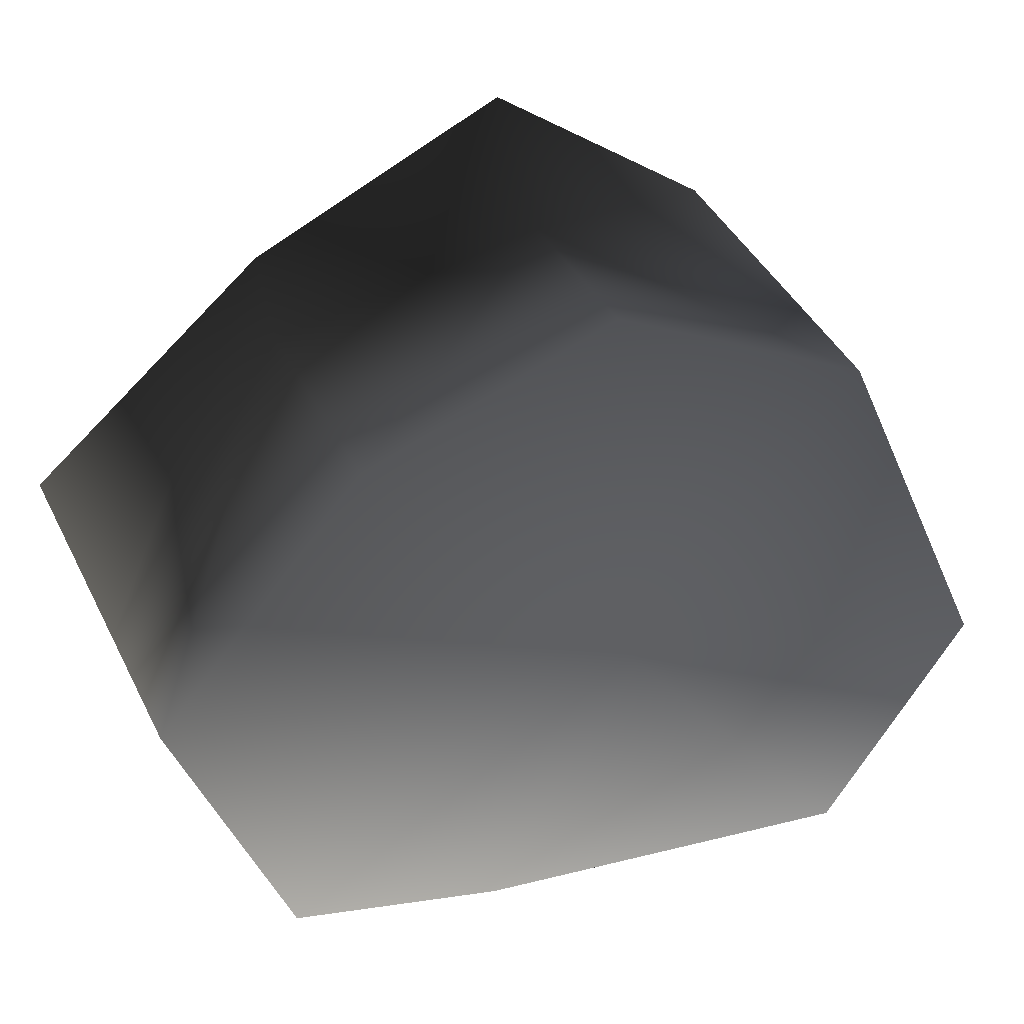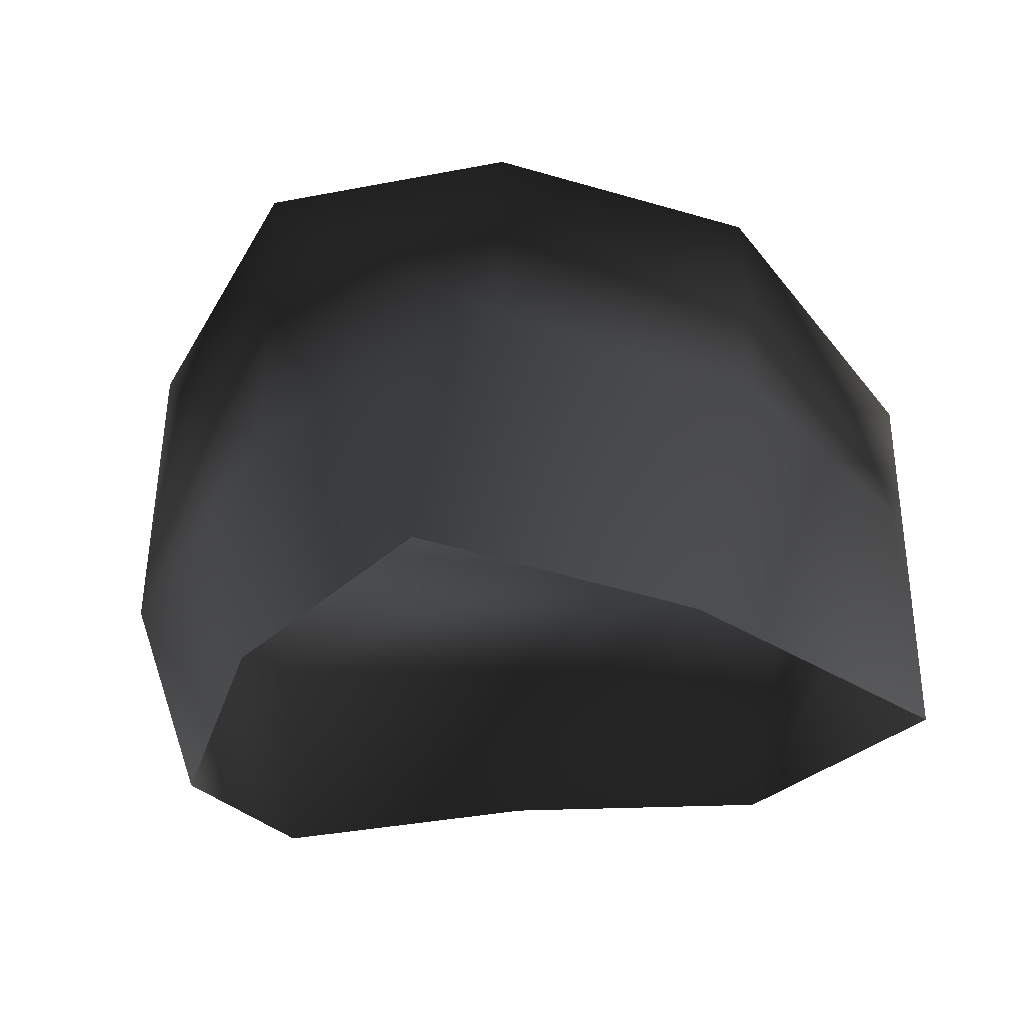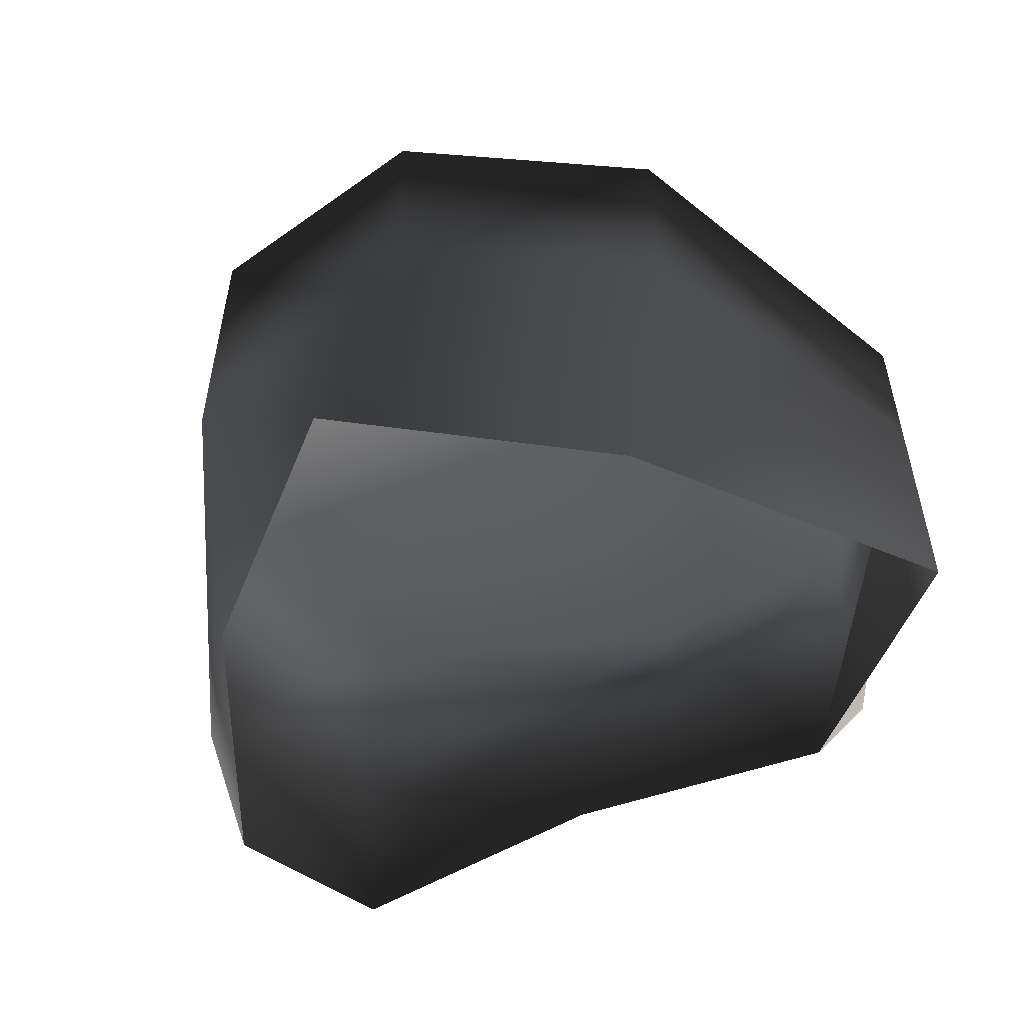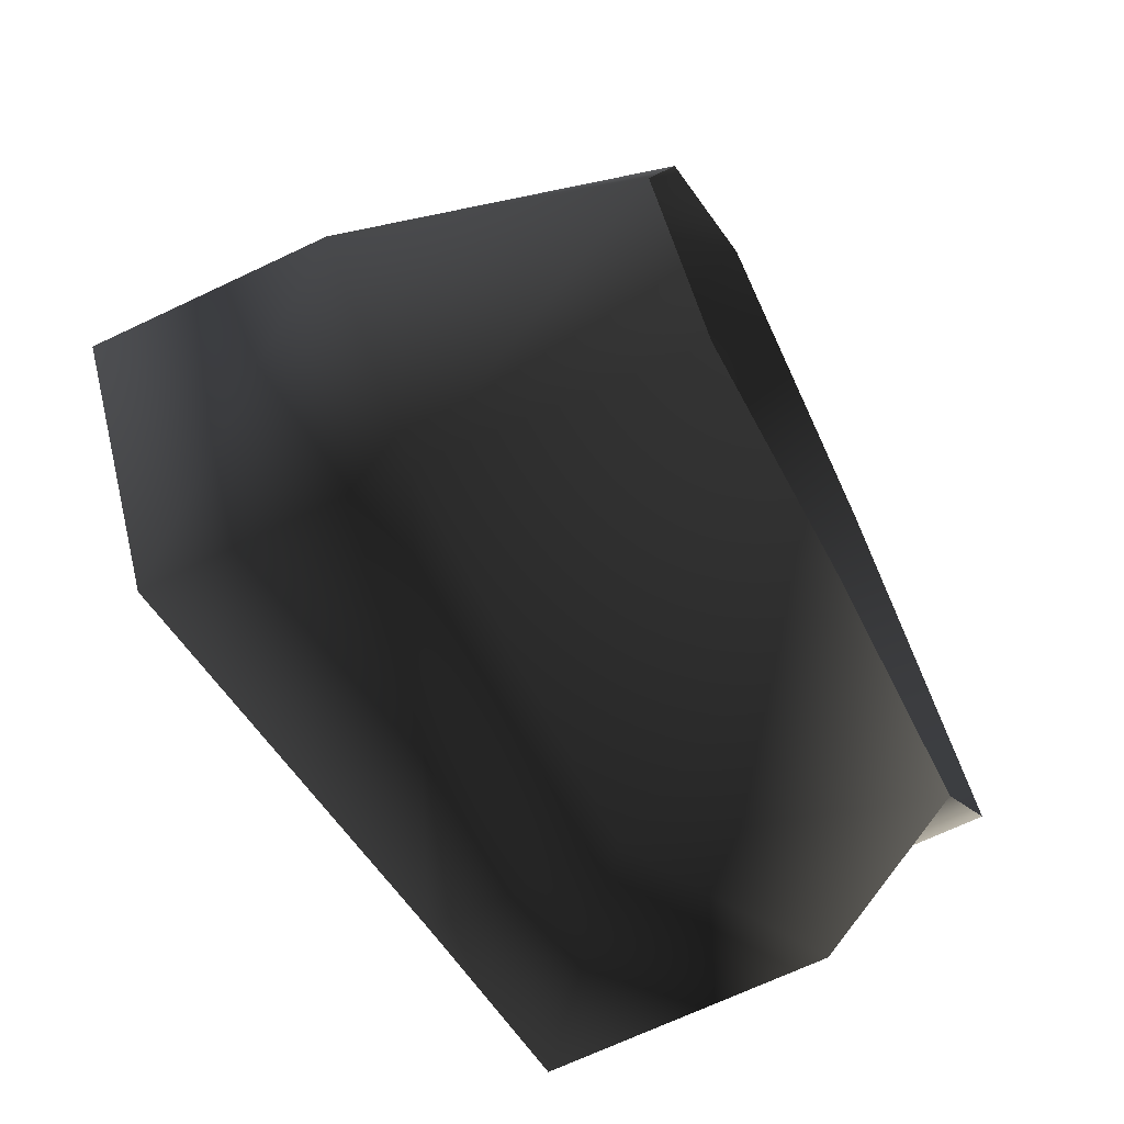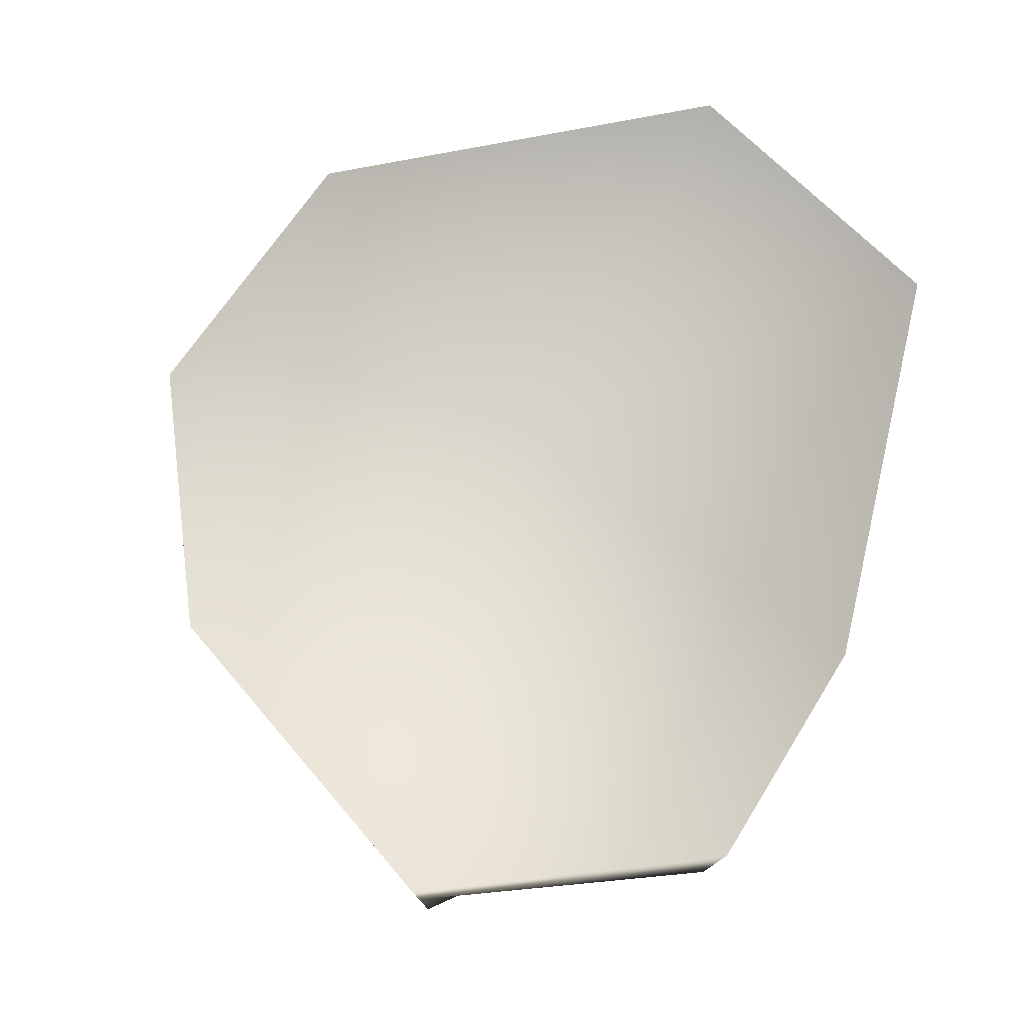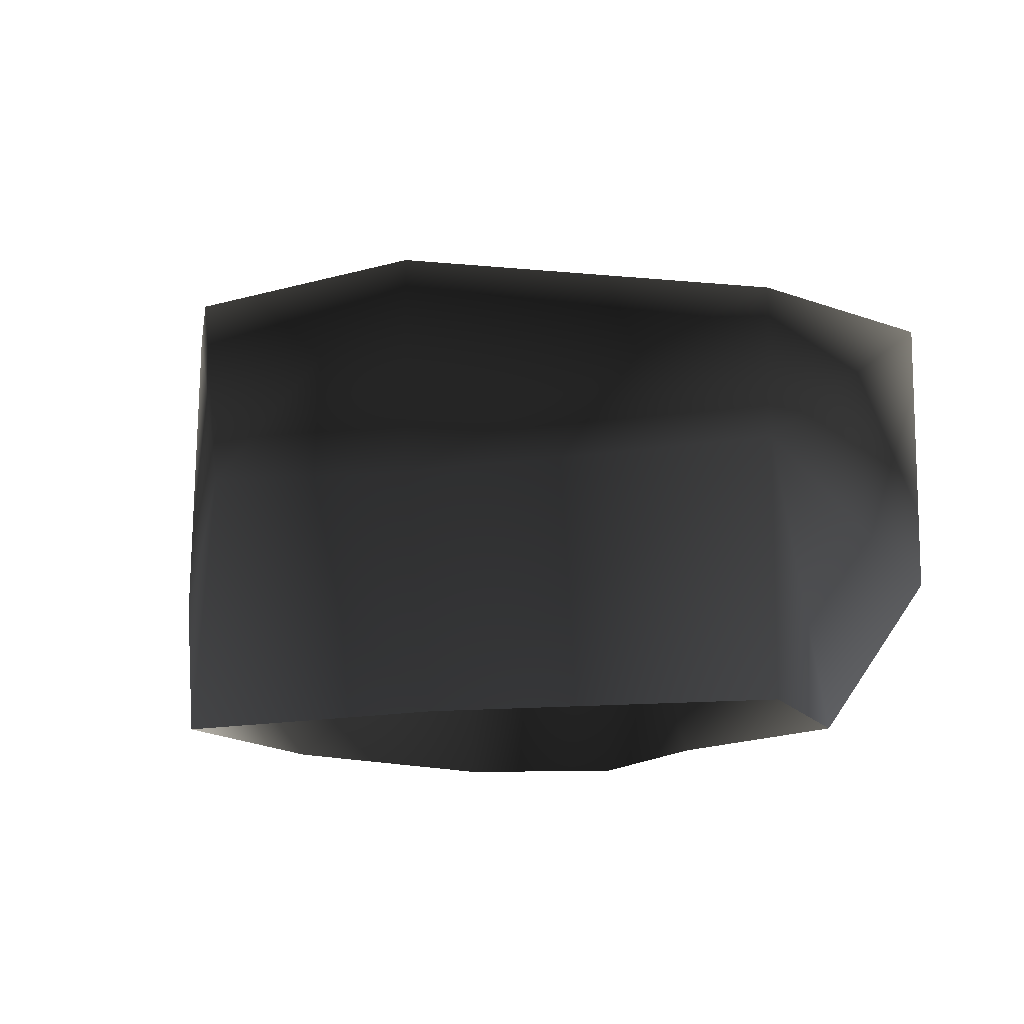
<metadata>
{"format":"obj","ext":"obj","renderer":"f3d","projection":"perspective","resolution":1024,"background":"white","views":[{"elev":42.4,"azim":154.9,"up":"+Z"},{"elev":-33.8,"azim":-1.7,"up":"+Y"},{"elev":-53.6,"azim":15.2,"up":"+Y"},{"elev":-65.6,"azim":-63.7,"up":"+Z"},{"elev":77.3,"azim":103.4,"up":"+Y"},{"elev":-11.9,"azim":55.8,"up":"+Y"}]}
</metadata>
<code>
v -1.772 17.07 35.22
v -21.37 20.29 26
v -1.772 21.51 3.8
v -33.77 23.2 -4.414
v 18.8 16.94 27.81
v 35.61 14.38 4.655
v -22.46 22.49 -24.67
v 8.506 17.07 -25.64
v 26.9 16.94 -19.59
v -20.95 -5.766 26.7
v -2.221 2.272 33.55
v -8.371 -18.22 32.14
v -22.5 -18.22 13.51
v 14.24 -18.22 22.33
v 18.8 -0.4099 27.68
v -21.37 20.29 26
v -1.772 17.07 35.22
v 18.8 16.94 27.81
v 14.24 -18.22 22.33
v 18.8 -0.4099 27.68
v 35.61 2.272 4.655
v 35.61 -18.22 4.655
v 22.72 -18.22 -12.23
v 26.9 -5.777 -19.59
v 35.61 14.38 4.655
v 18.8 16.94 27.81
v 26.9 16.94 -19.59
v 8.506 2.272 -25.64
v 1.214 -18.22 -14.1
v 22.72 -18.22 -12.23
v 26.9 -5.777 -19.59
v -22.46 2.272 -24.67
v -20.12 -18.22 -20.72
v 26.9 16.94 -19.59
v 8.506 17.07 -25.64
v -22.46 22.49 -24.67
v -22.46 2.272 -24.67
v -28.78 -18.22 -9.804
v -20.12 -18.22 -20.72
v -35.71 2.272 -13.7
v -20.95 -5.766 26.7
v -22.5 -18.22 13.51
v -35.71 2.272 -13.7
v -28.78 -18.22 -9.804
v -33.77 23.2 -4.414
v -22.46 22.49 -24.67
v -22.46 2.272 -24.67
v -21.37 20.29 26
g Rock_LOD1_12025_10
f 1 3 2
f 2 3 4
f 5 3 1
f 3 5 6
f 3 7 4
f 7 3 8
f 6 9 3
f 3 9 8
f 10 12 11
f 12 10 13
f 14 11 12
f 11 14 15
f 11 16 10
f 16 11 17
f 17 11 18
f 18 11 15
f 19 21 20
f 21 19 22
f 21 22 23
f 21 23 24
f 25 20 21
f 20 25 26
f 21 27 25
f 27 21 24
f 28 30 29
f 30 28 31
f 29 32 28
f 32 29 33
f 28 34 31
f 34 28 35
f 28 32 35
f 36 35 32
f 37 39 38
f 38 40 37
f 41 43 42
f 42 43 44
f 41 45 43
f 45 46 43
f 43 46 47
f 45 41 48

</code>
